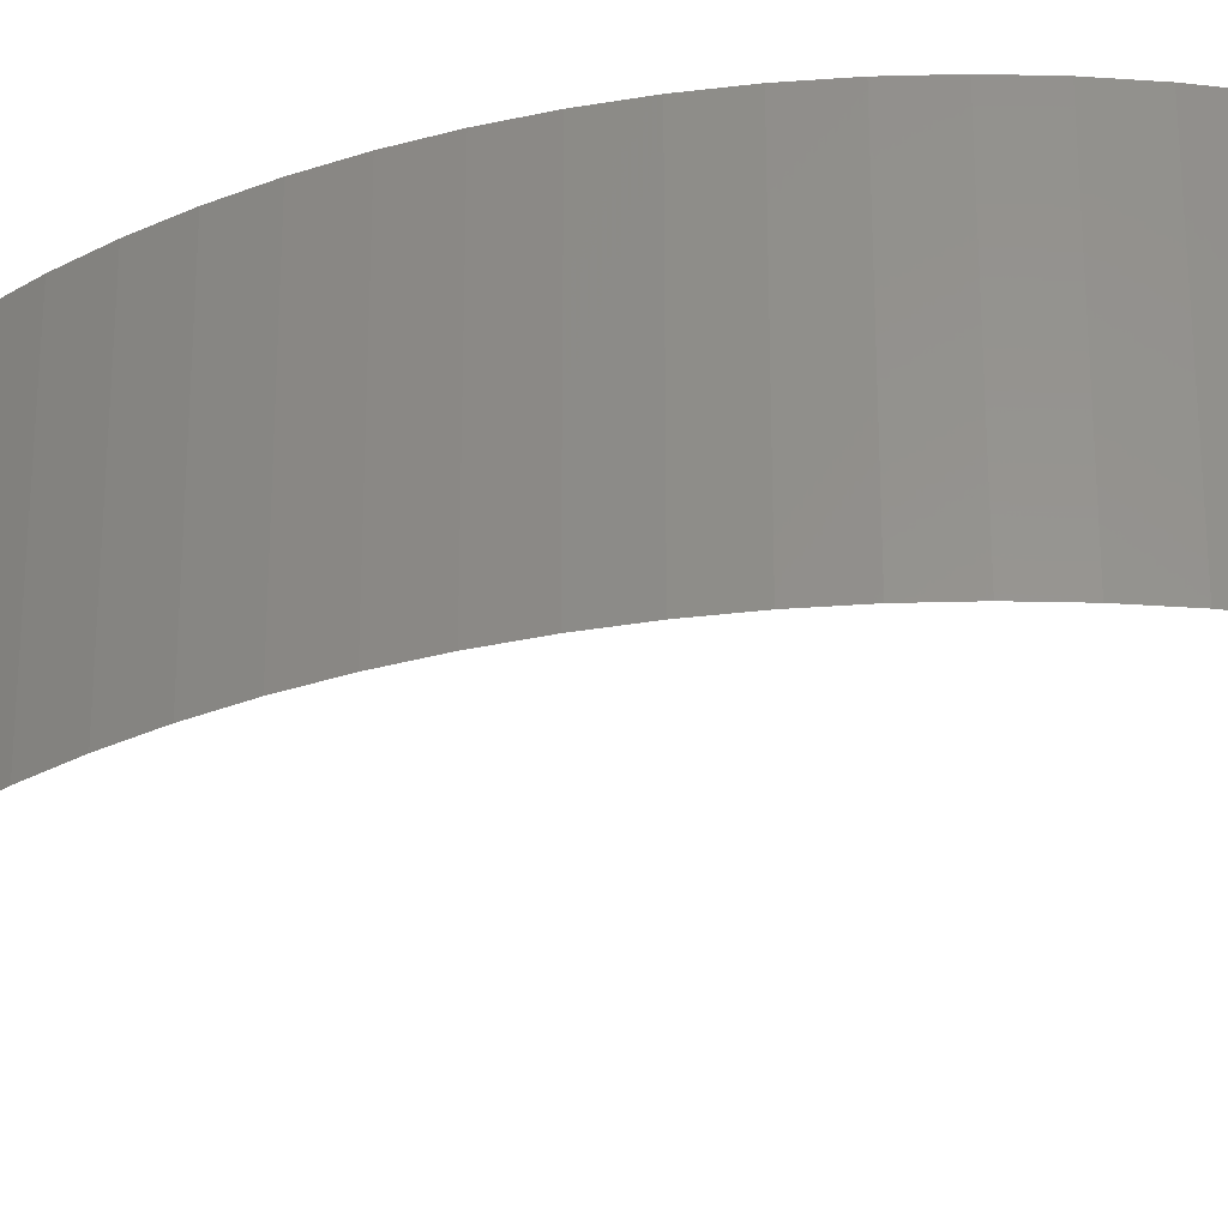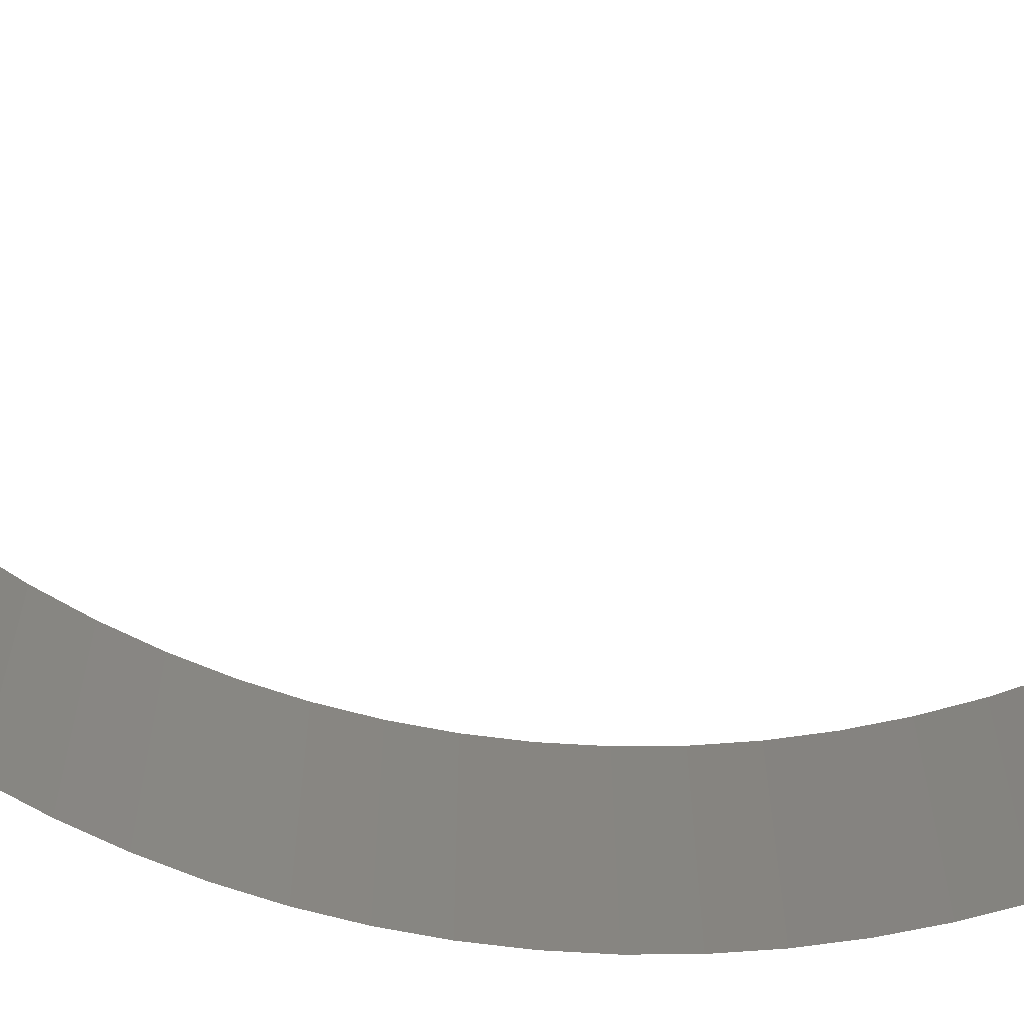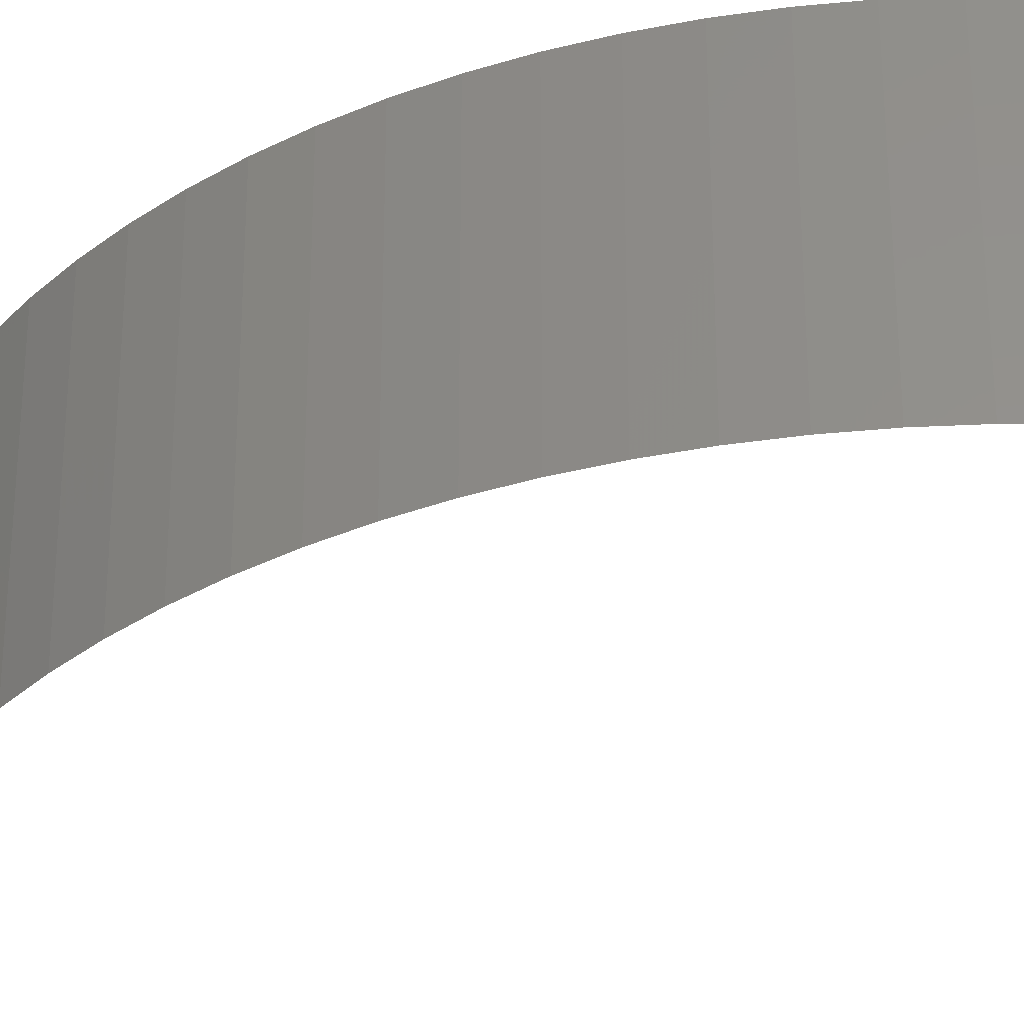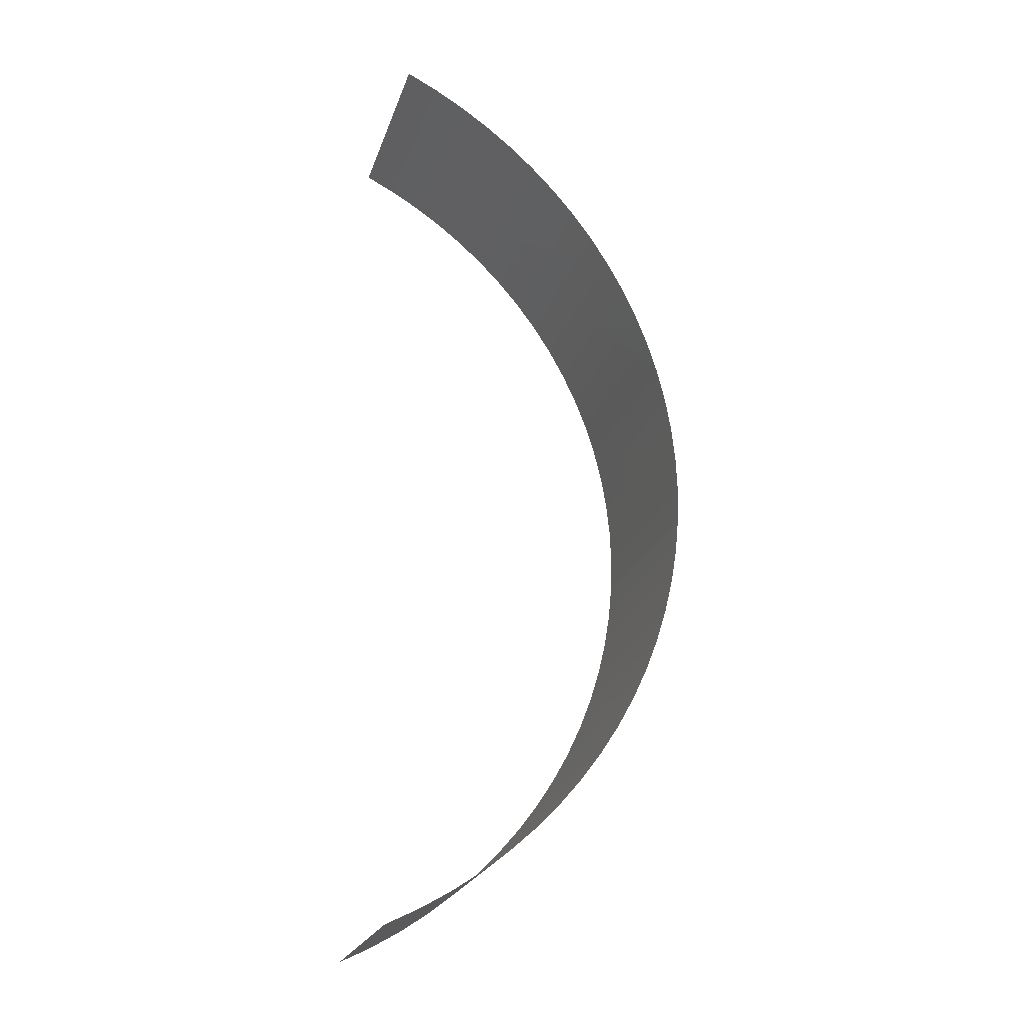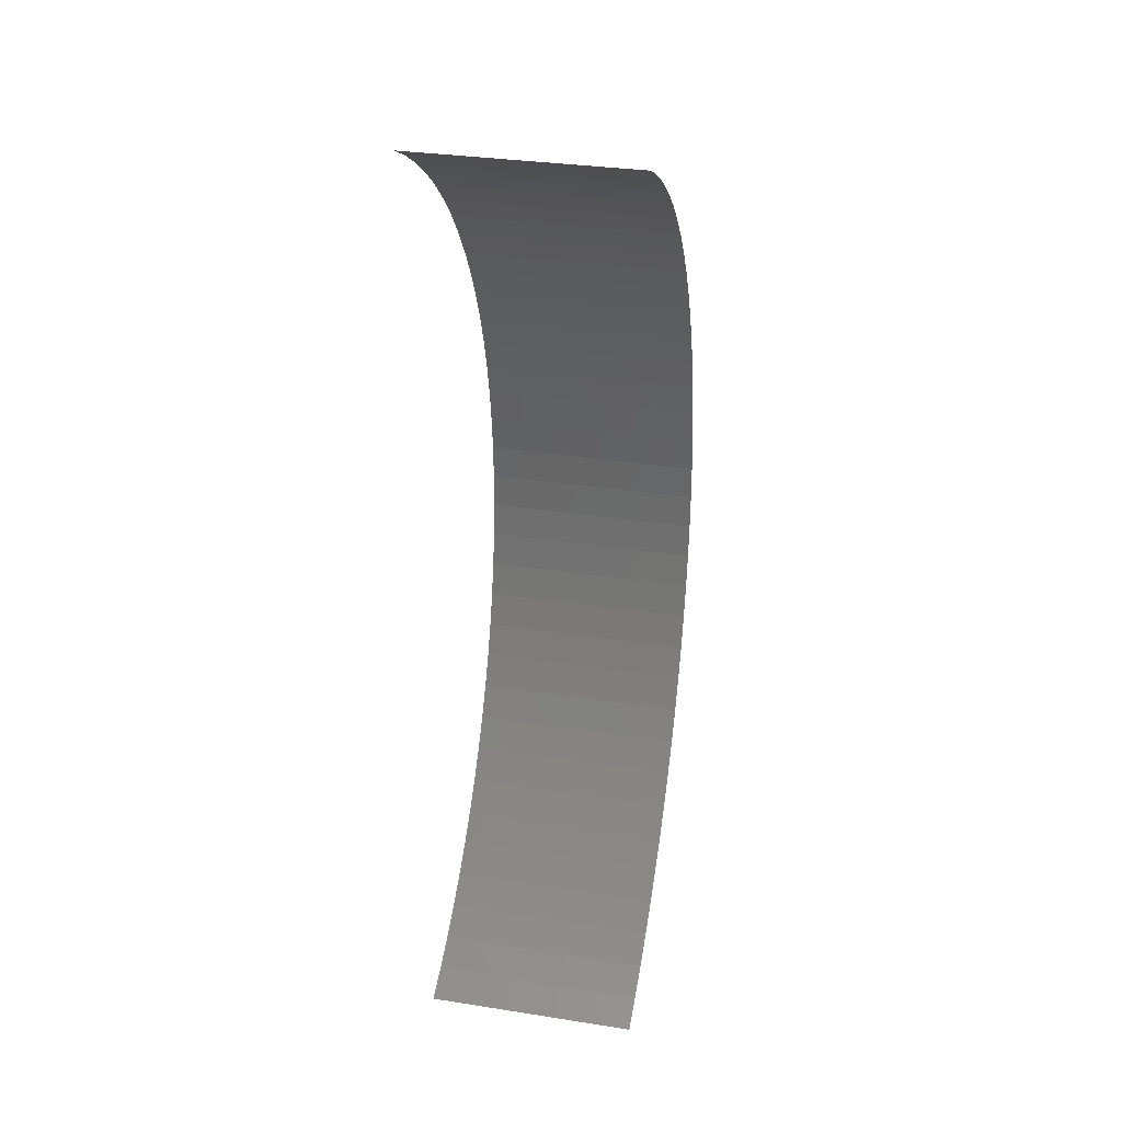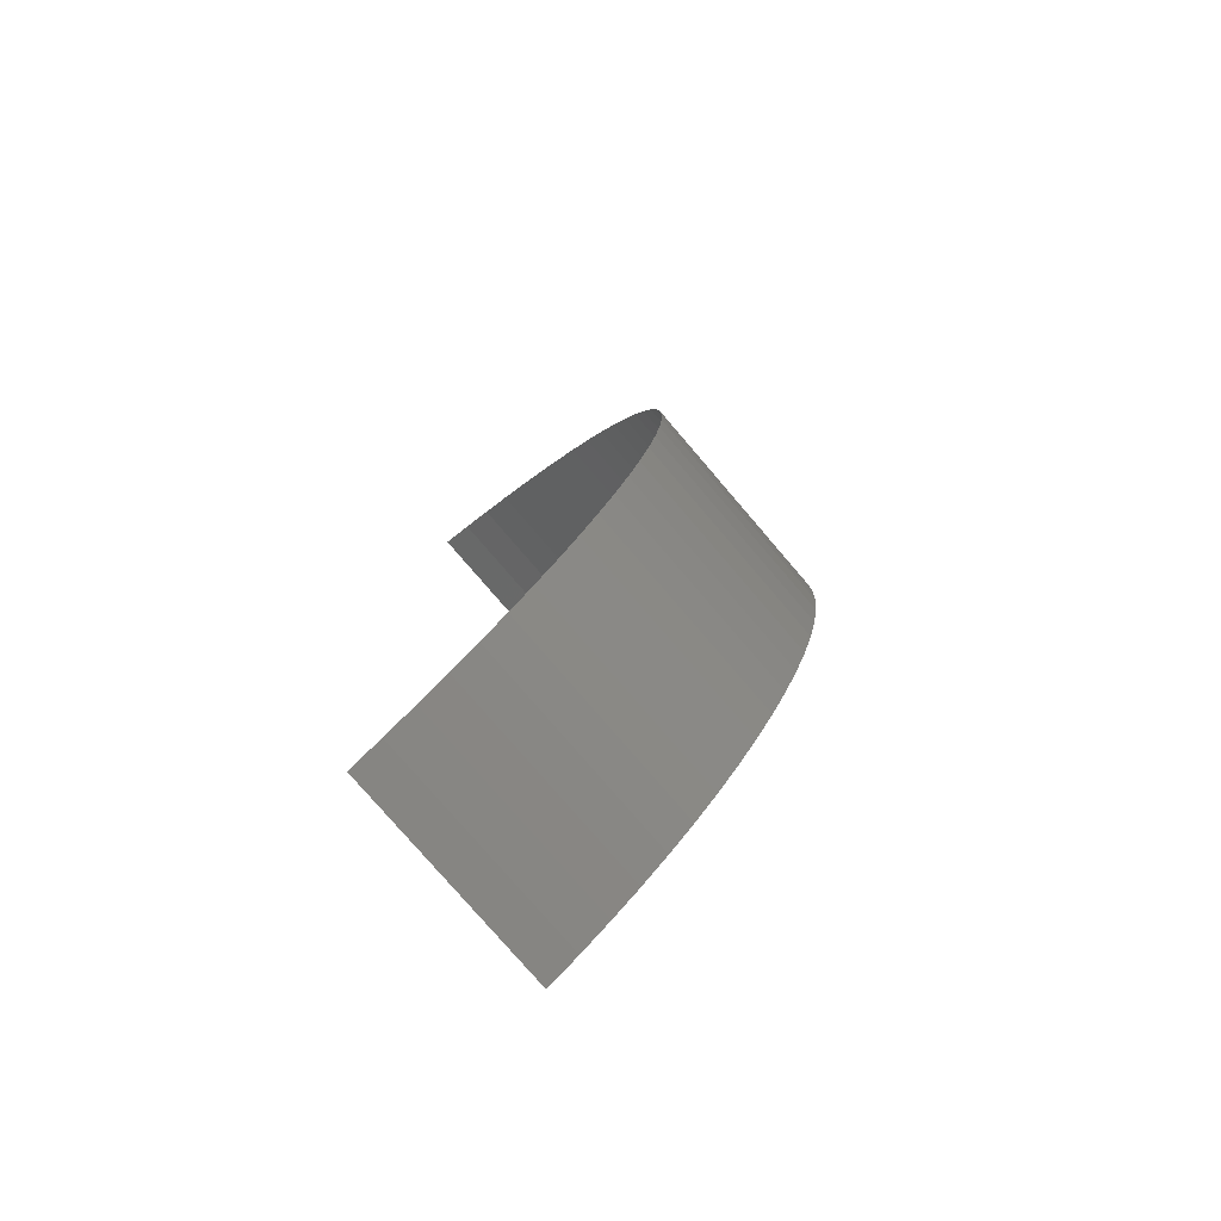
<metadata>
{"format":"stl","ext":"stl","renderer":"f3d","projection":"perspective","resolution":1024,"background":"white","views":[{"elev":-32.8,"azim":109.4,"up":"+Z"},{"elev":-68.9,"azim":-99.2,"up":"+Z"},{"elev":-35.0,"azim":122.6,"up":"+Z"},{"elev":-23.6,"azim":-16.4,"up":"+Y"},{"elev":32.1,"azim":-77.7,"up":"+Y"},{"elev":-78.4,"azim":40.6,"up":"+Y"}]}
</metadata>
<code>
# stl→obj: 70 verts, 68 faces
v 4.162 174.9 1.402e-15
v 3.637 174.6 2.385e-15
v 3.637 174.6 -3.571
v 4.162 174.9 -3.571
v 4.667 175.2 1.388e-15
v 4.667 175.2 -3.571
v 5.152 175.5 1.375e-15
v 5.152 175.5 -3.571
v 5.613 175.9 1.362e-15
v 5.613 175.9 -3.571
v 6.049 176.3 1.35e-15
v 6.049 176.3 -3.571
v 6.457 176.7 1.339e-15
v 6.457 176.7 -3.571
v 6.837 177.1 1.328e-15
v 6.837 177.1 -3.571
v 7.186 177.6 1.318e-15
v 7.186 177.6 -3.571
v 7.502 178.1 1.31e-15
v 7.502 178.1 -3.571
v 7.785 178.6 1.302e-15
v 7.785 178.6 -3.571
v 8.033 179.1 1.295e-15
v 8.033 179.1 -3.571
v 8.244 179.7 1.289e-15
v 8.244 179.7 -3.571
v 8.418 180.2 1.284e-15
v 8.418 180.2 -3.571
v 8.555 180.8 1.28e-15
v 8.555 180.8 -3.571
v 8.653 181.4 1.278e-15
v 8.653 181.4 -3.571
v 8.712 182 1.276e-15
v 8.712 182 -3.571
v 8.731 182.6 1.276e-15
v 8.731 182.6 -3.571
v 8.712 183.1 1.276e-15
v 8.712 183.1 -3.571
v 8.653 183.7 1.278e-15
v 8.653 183.7 -3.571
v 8.555 184.3 1.28e-15
v 8.555 184.3 -3.571
v 8.418 184.9 1.284e-15
v 8.418 184.9 -3.571
v 8.244 185.4 1.289e-15
v 8.244 185.4 -3.571
v 8.033 186 1.295e-15
v 8.033 186 -3.571
v 7.785 186.5 1.302e-15
v 7.785 186.5 -3.571
v 7.502 187 1.31e-15
v 7.502 187 -3.571
v 7.186 187.5 1.318e-15
v 7.186 187.5 -3.571
v 6.837 188 -3.571
v 6.837 188 1.328e-15
v 6.457 188.4 1.339e-15
v 6.457 188.4 -3.571
v 6.049 188.9 1.35e-15
v 6.049 188.9 -3.571
v 5.613 189.3 1.362e-15
v 5.613 189.3 -3.571
v 5.152 189.6 1.375e-15
v 5.152 189.6 -3.571
v 4.667 189.9 1.388e-15
v 4.667 189.9 -3.571
v 4.162 190.2 1.402e-15
v 4.162 190.2 -3.571
v 3.637 190.5 3.469e-15
v 3.637 190.5 -3.571
f 1 2 3
f 1 3 4
f 5 4 6
f 5 1 4
f 7 6 8
f 7 5 6
f 9 8 10
f 9 7 8
f 11 10 12
f 11 9 10
f 13 12 14
f 13 11 12
f 15 13 14
f 15 14 16
f 17 15 16
f 17 16 18
f 19 17 18
f 19 18 20
f 21 19 20
f 21 20 22
f 23 21 22
f 23 22 24
f 25 23 24
f 25 24 26
f 27 25 26
f 27 26 28
f 29 27 28
f 29 28 30
f 31 29 30
f 31 30 32
f 33 31 32
f 33 32 34
f 35 33 34
f 35 34 36
f 37 35 36
f 37 36 38
f 39 38 40
f 39 37 38
f 41 40 42
f 41 39 40
f 43 42 44
f 43 41 42
f 45 44 46
f 45 43 44
f 47 46 48
f 47 45 46
f 49 48 50
f 49 47 48
f 51 50 52
f 51 49 50
f 53 54 55
f 53 52 54
f 53 51 52
f 56 53 55
f 57 55 58
f 57 56 55
f 59 58 60
f 59 57 58
f 61 60 62
f 61 59 60
f 63 62 64
f 63 61 62
f 65 63 64
f 65 64 66
f 67 65 66
f 67 66 68
f 69 67 68
f 69 68 70

</code>
